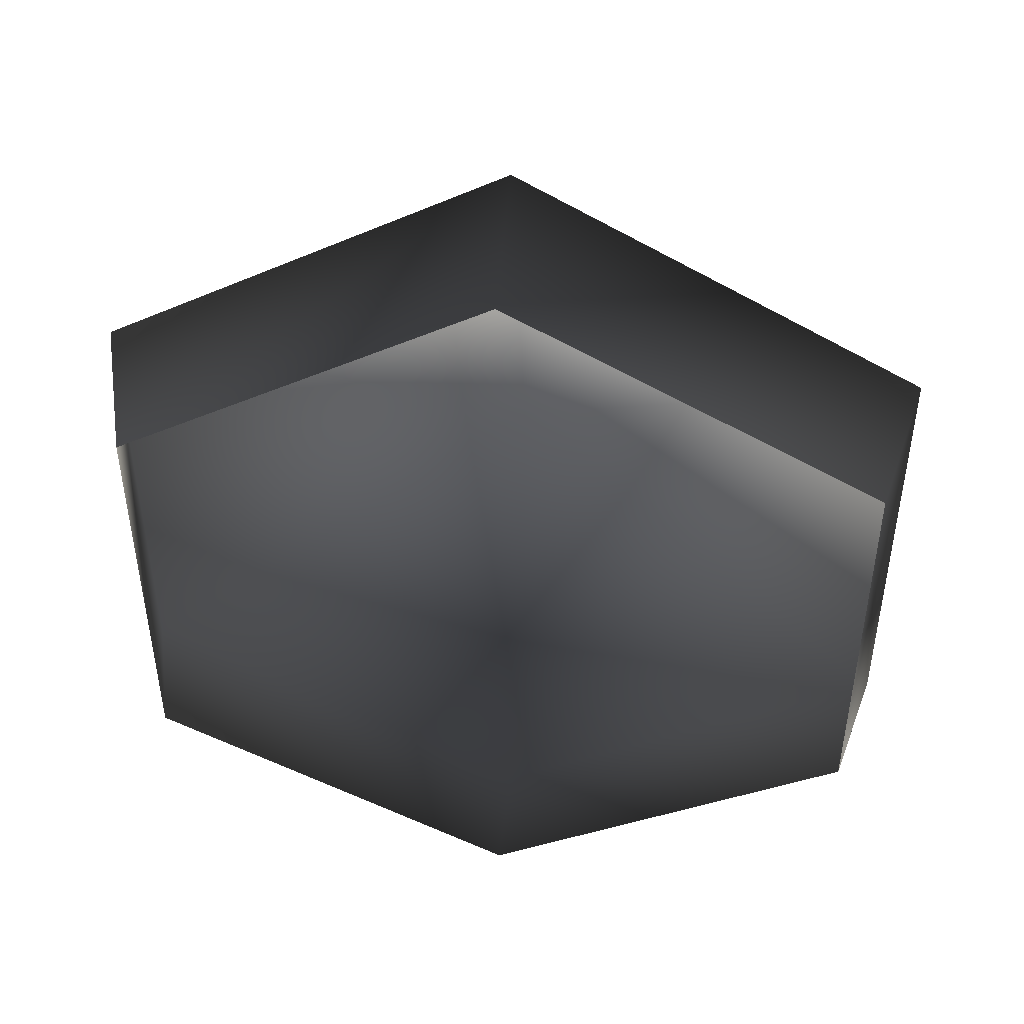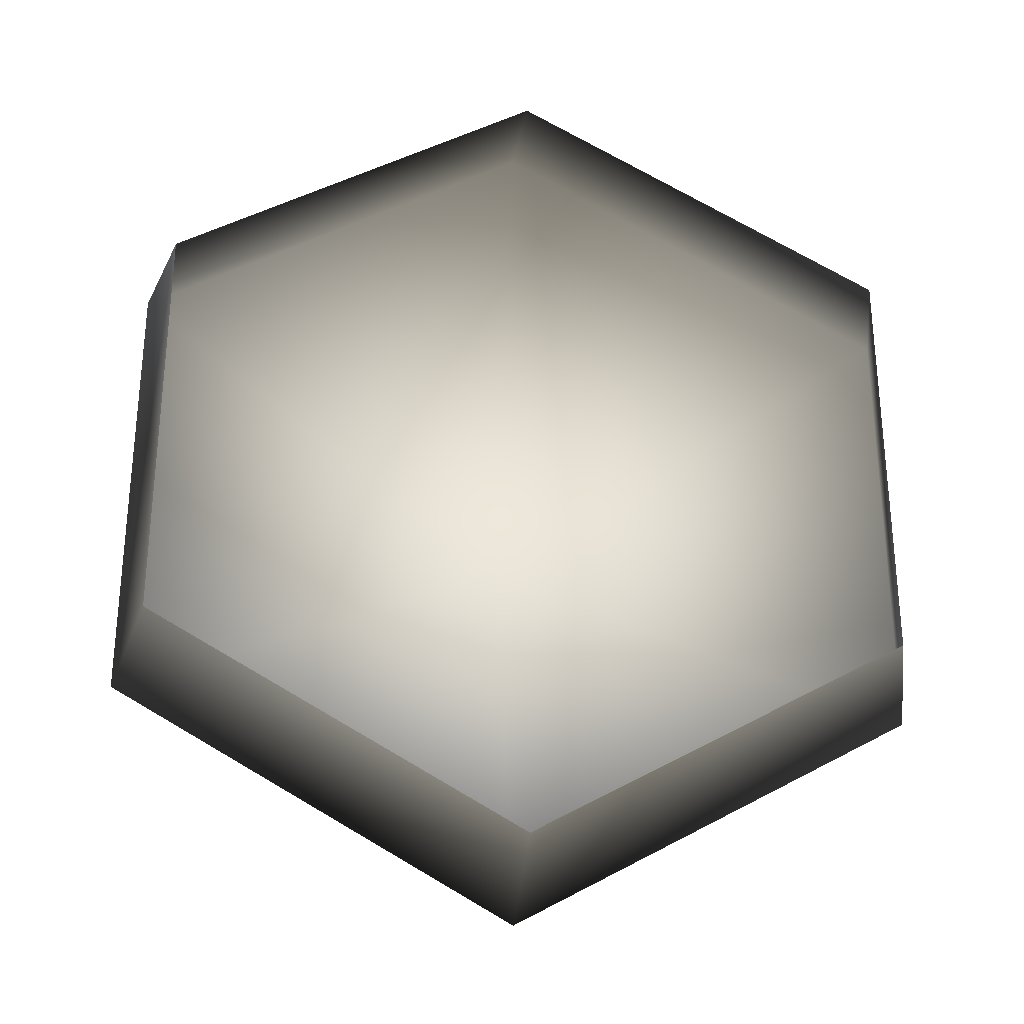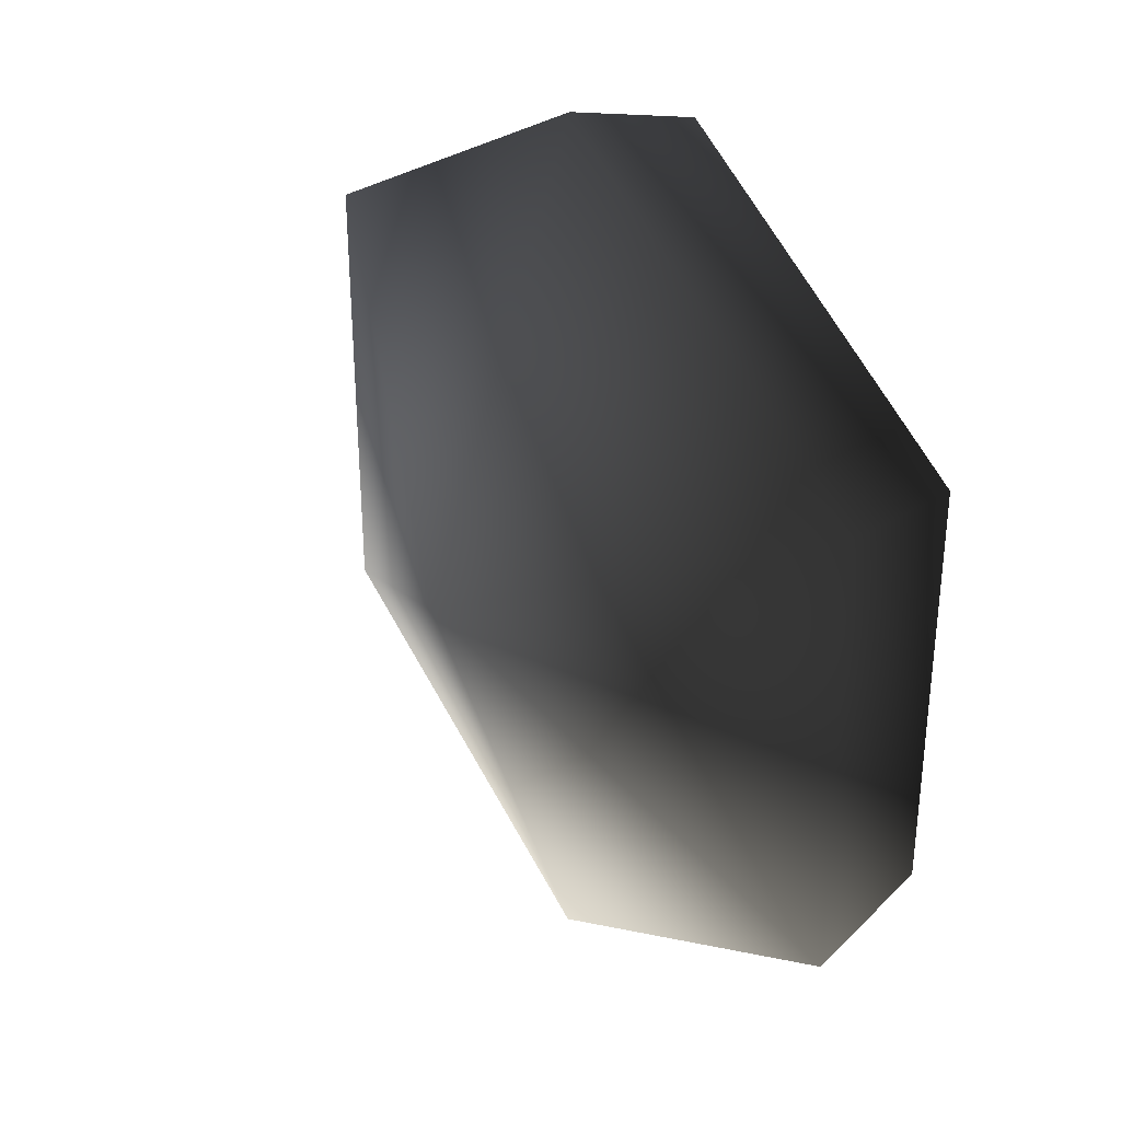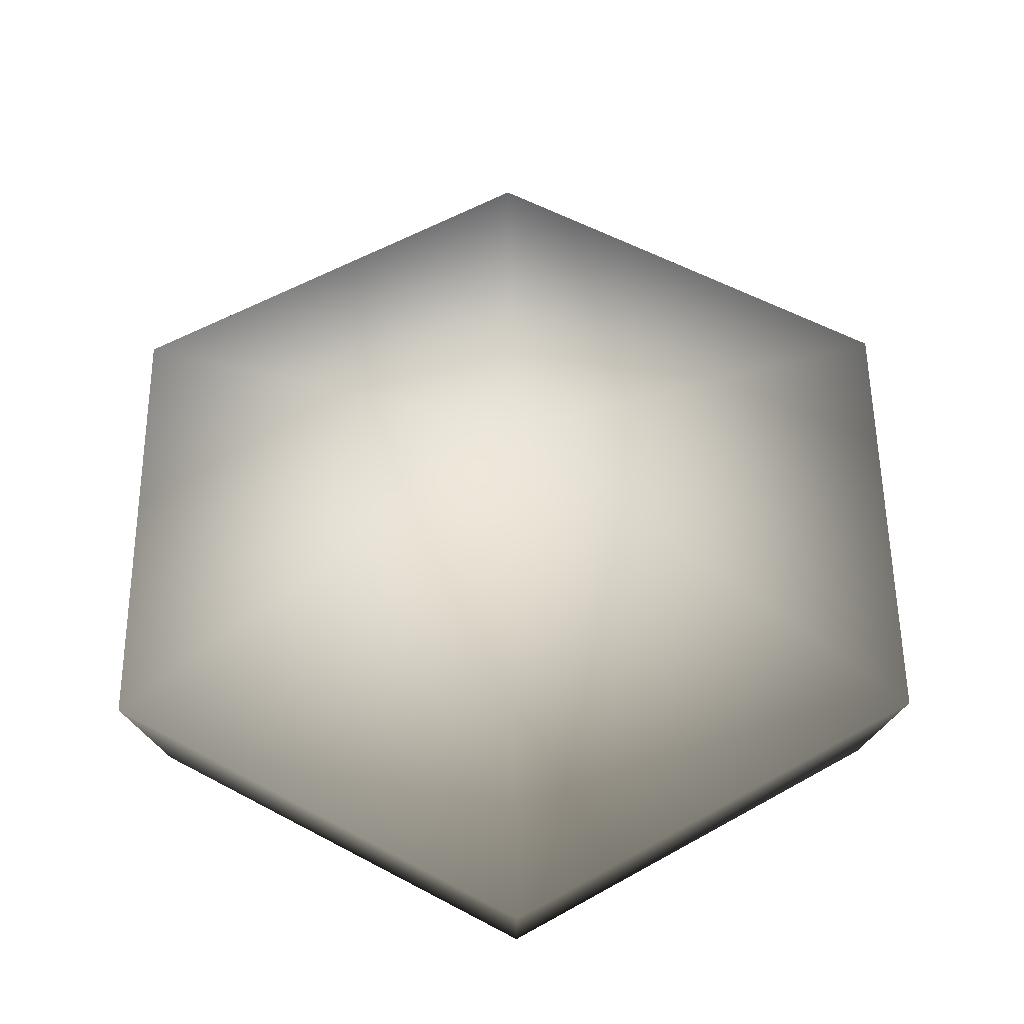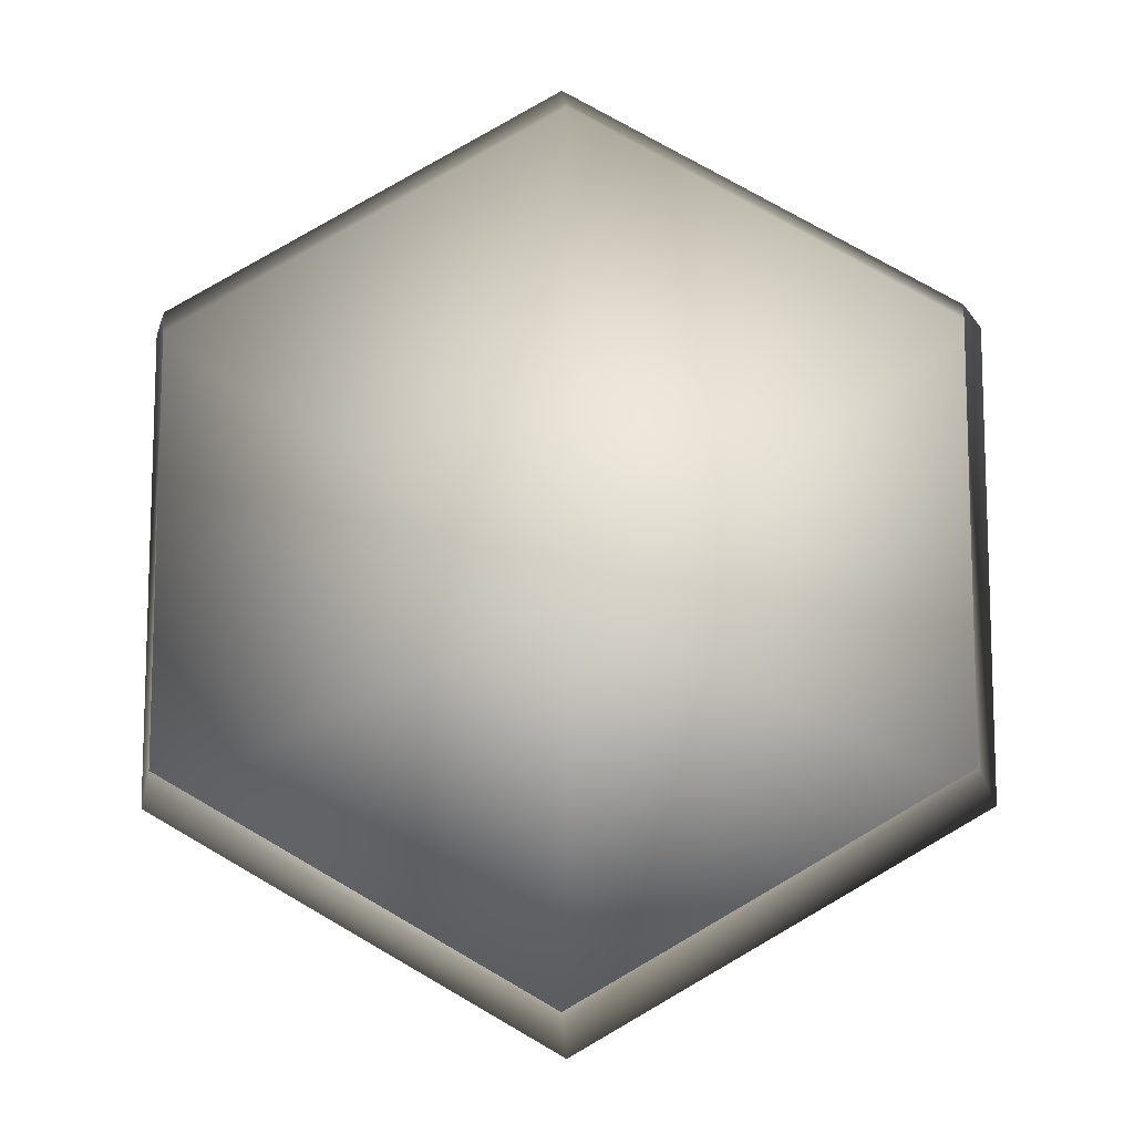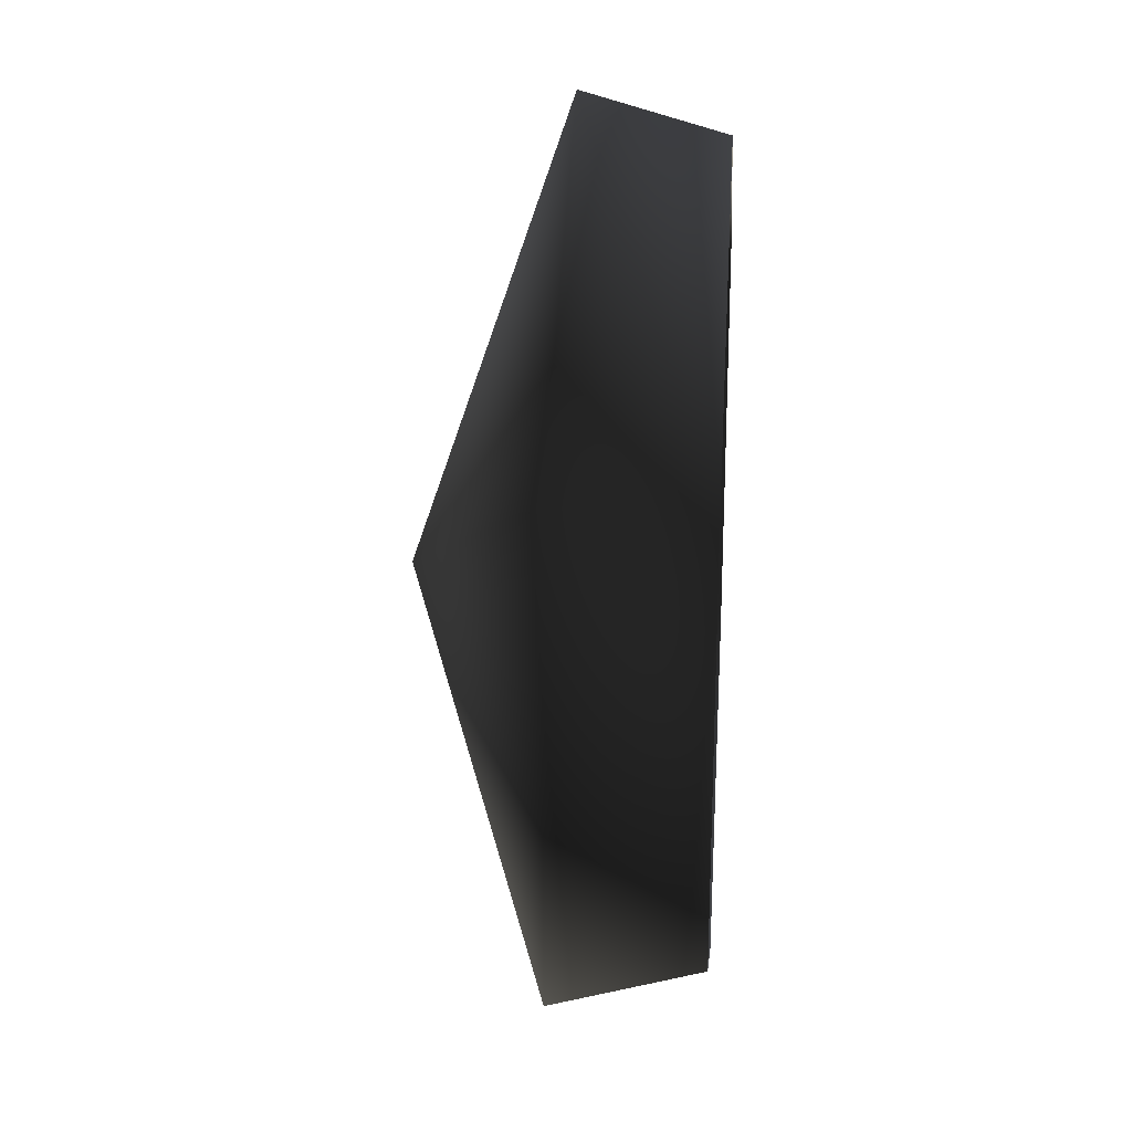
<metadata>
{"format":"obj","ext":"obj","renderer":"f3d","projection":"perspective","resolution":1024,"background":"white","views":[{"elev":47.3,"azim":5.7,"up":"+Z"},{"elev":-30.1,"azim":-6.4,"up":"+Z"},{"elev":33.2,"azim":-124.9,"up":"+Z"},{"elev":56.0,"azim":119.4,"up":"+Y"},{"elev":-11.3,"azim":1.9,"up":"+Z"},{"elev":24.3,"azim":-85.9,"up":"+Z"}]}
</metadata>
<code>
v 0 0 -0.07445
v -0.07041 0.02436 -0.04065
v 0 0.02436 -0.0813
v 0 0.05212 0
v 0.07041 0.02436 0.04065
v 0.07041 0.02436 -0.04065
v 0 0.02436 0.0813
v -0.07041 0.02436 0.04065
v -0.07041 0.02436 -0.04065
v 0 0.02436 -0.0813
v -0.06448 0 -0.03723
v -0.07041 0.02436 0.04065
v -0.06448 0 0.03723
v 0 0.02436 0.0813
v 0 0 0.07445
v 0.07041 0.02436 0.04065
v 0.06448 0 0.03723
v 0.07041 0.02436 -0.04065
v 0.06448 0 -0.03723
o pie01.m2
g 0
f 1 2 3
f 4 5 6
f 4 7 5
f 4 8 7
f 4 9 8
f 4 10 9
f 4 6 10
f 11 12 2
f 1 11 2
f 11 13 12
f 13 14 12
f 13 15 14
f 15 16 14
f 15 17 16
f 17 18 16
f 17 19 18
f 19 3 18
f 19 1 3

</code>
